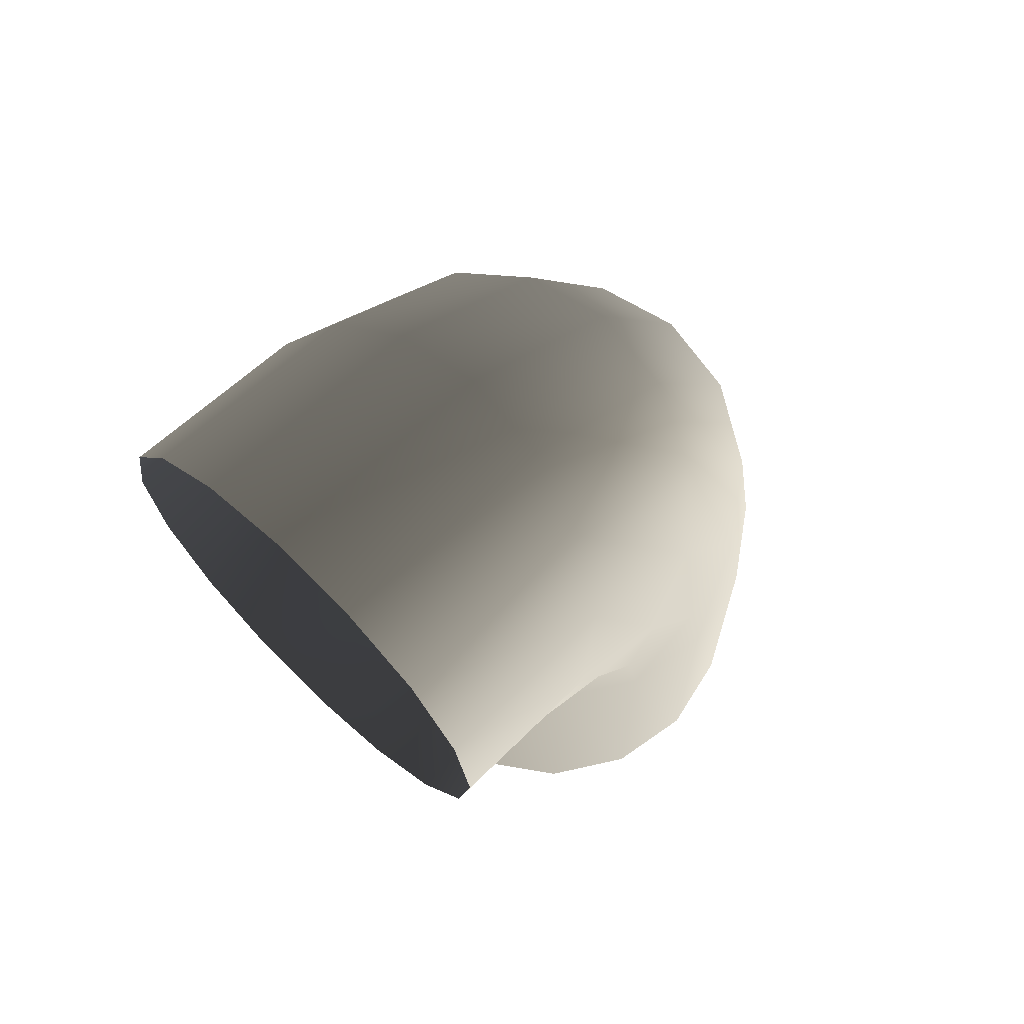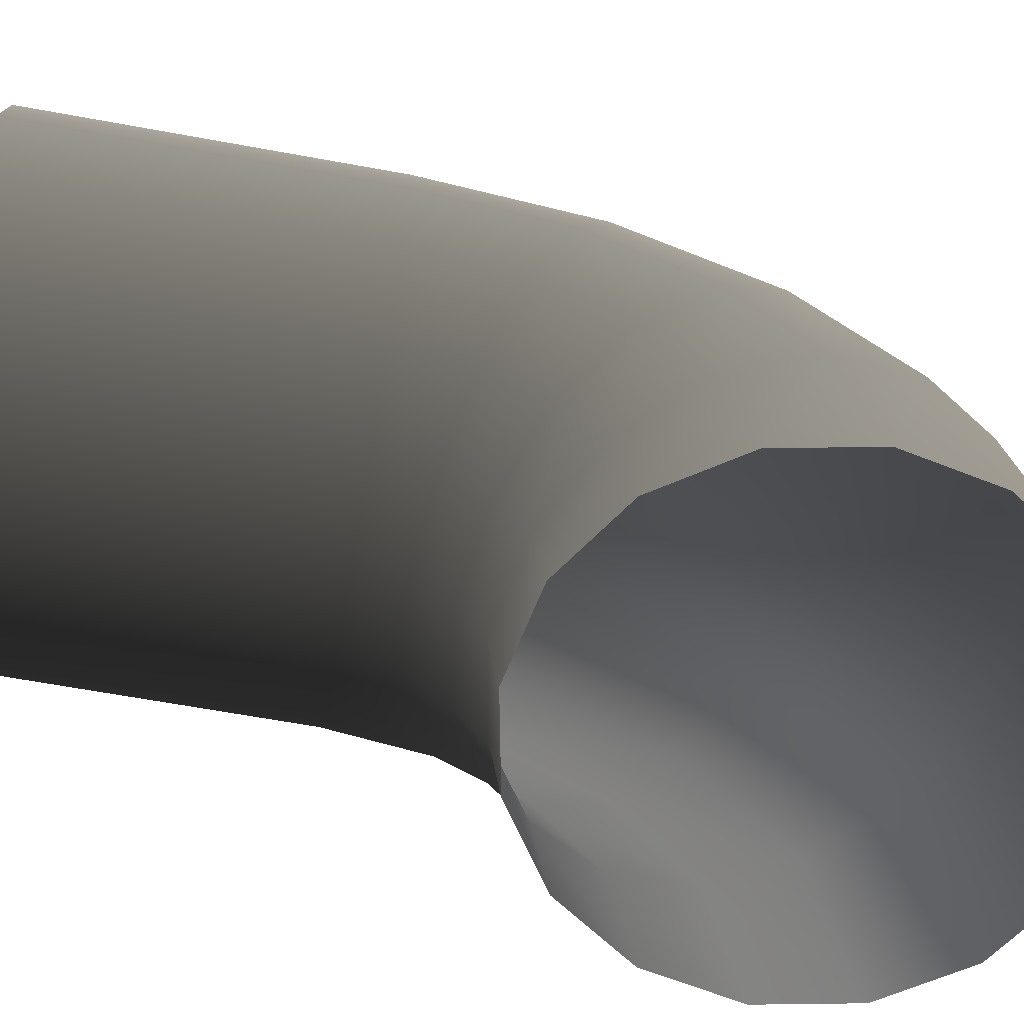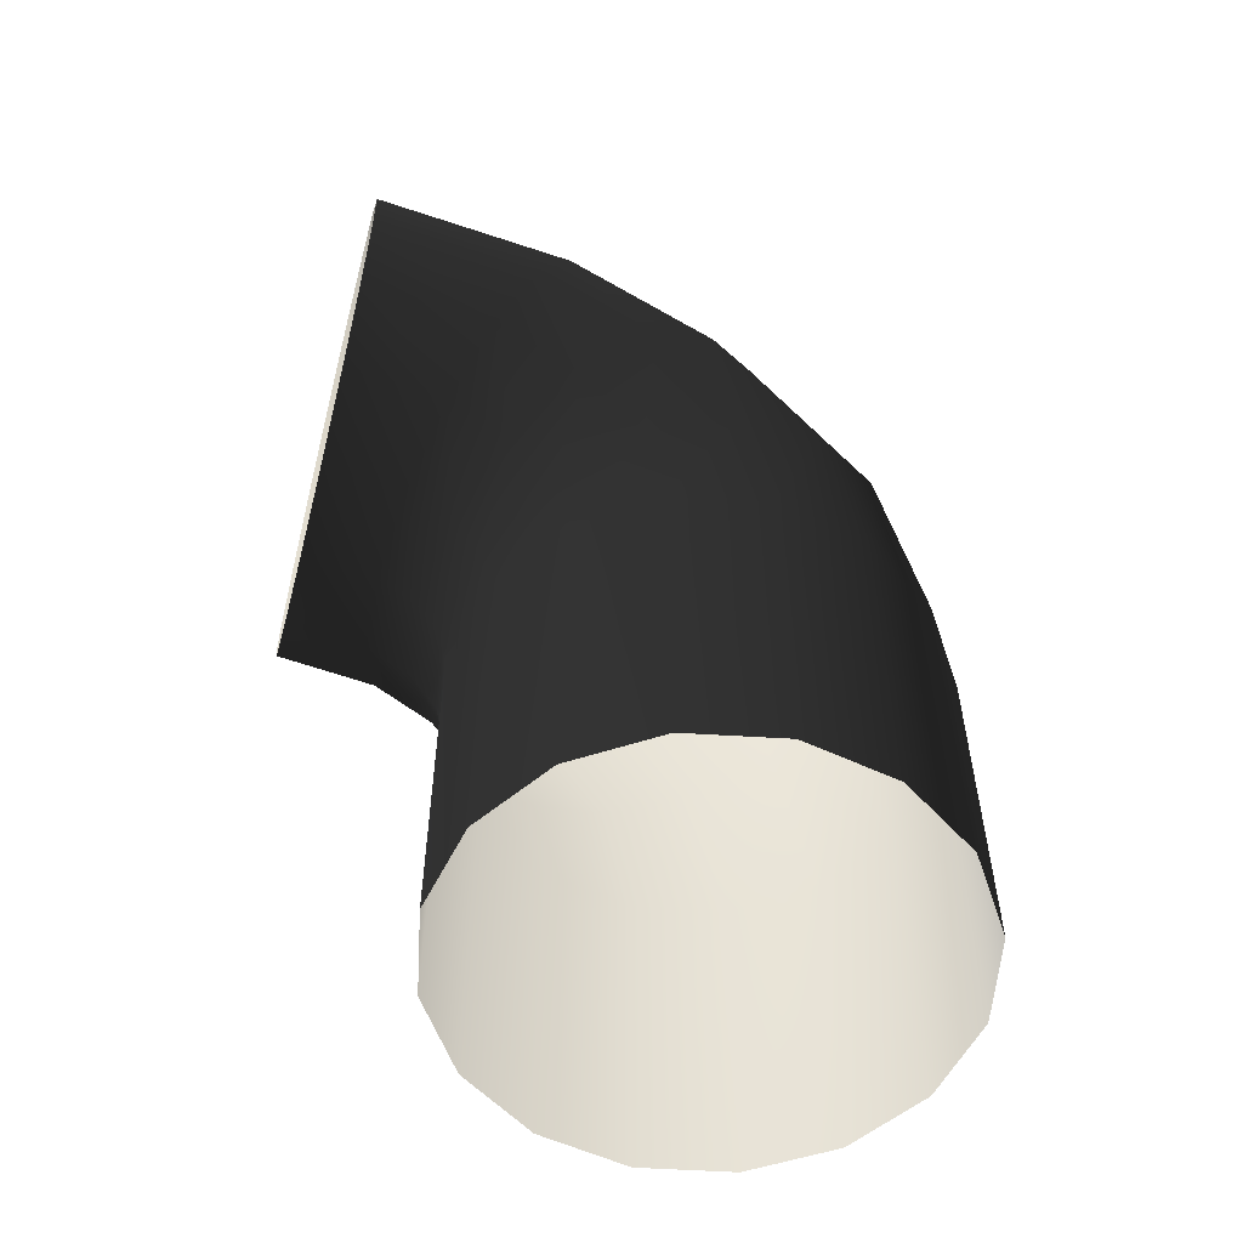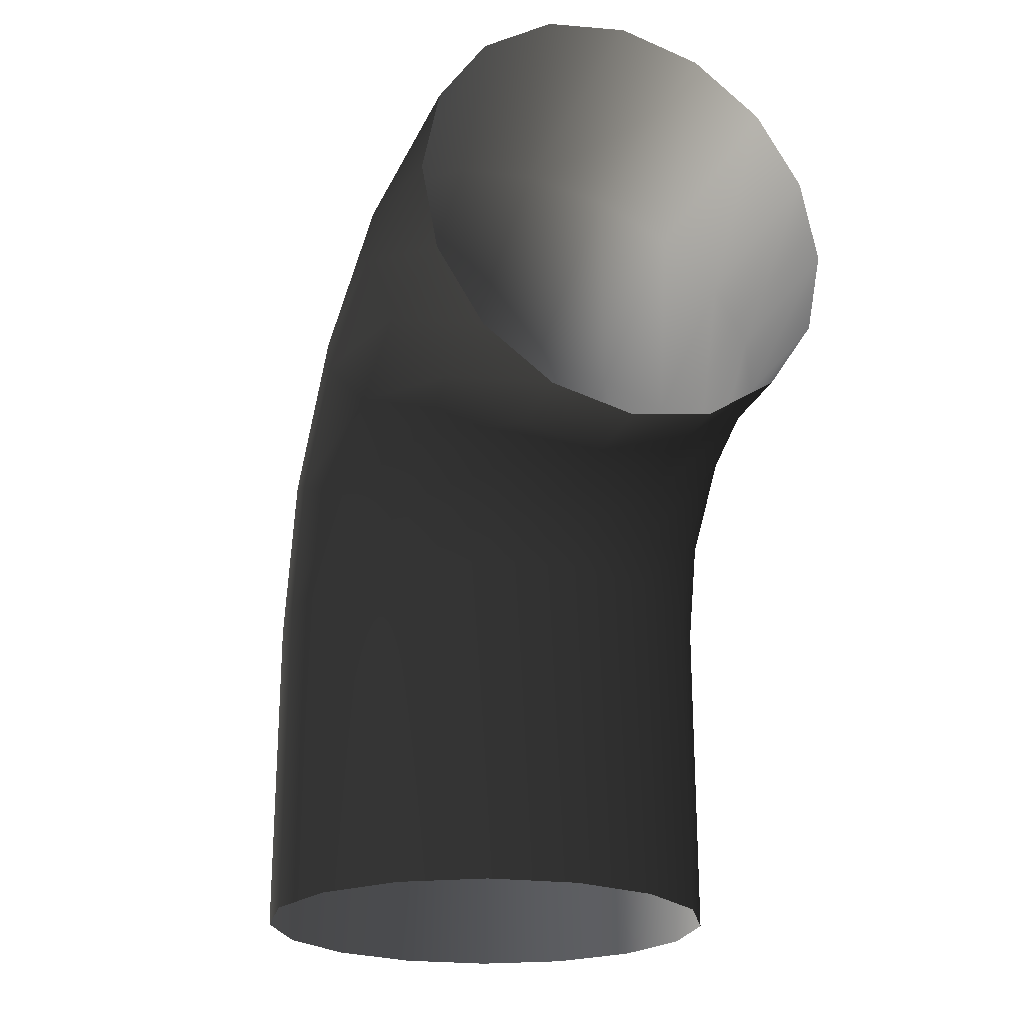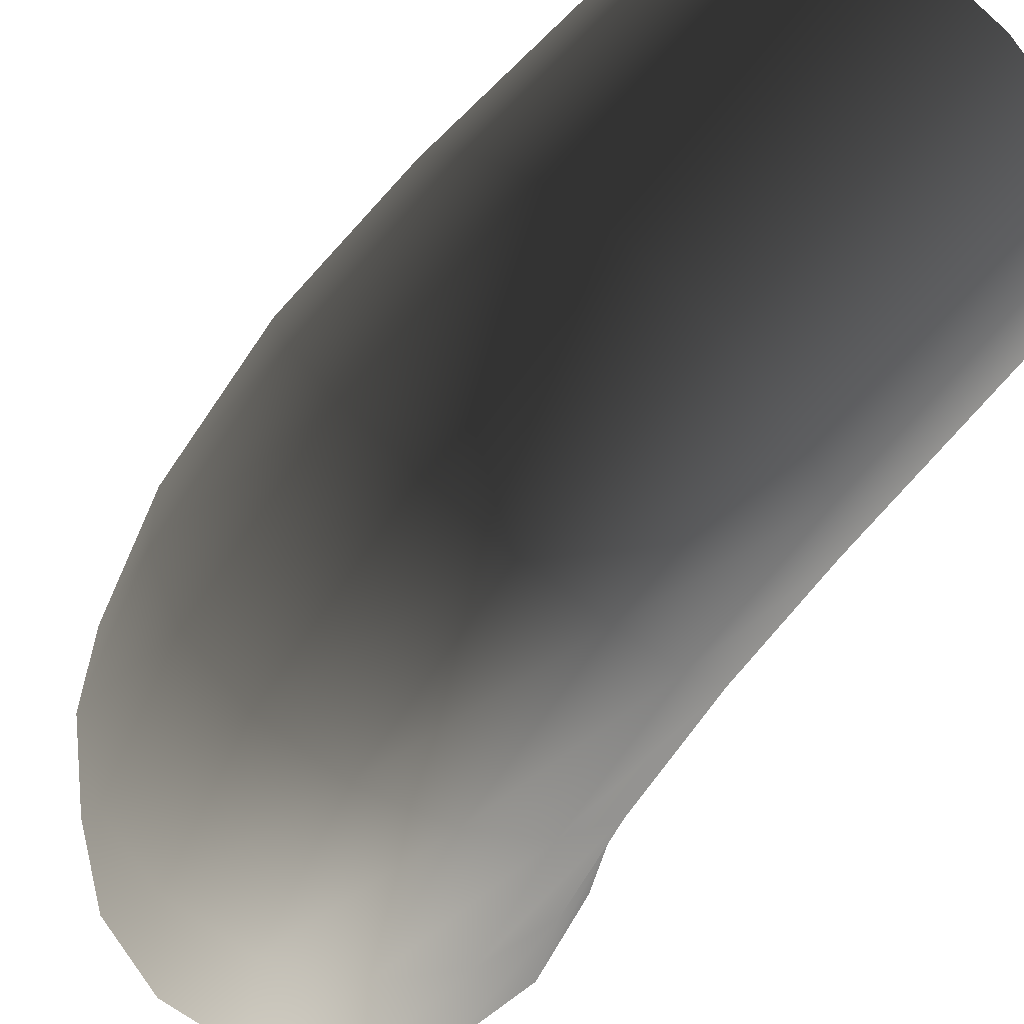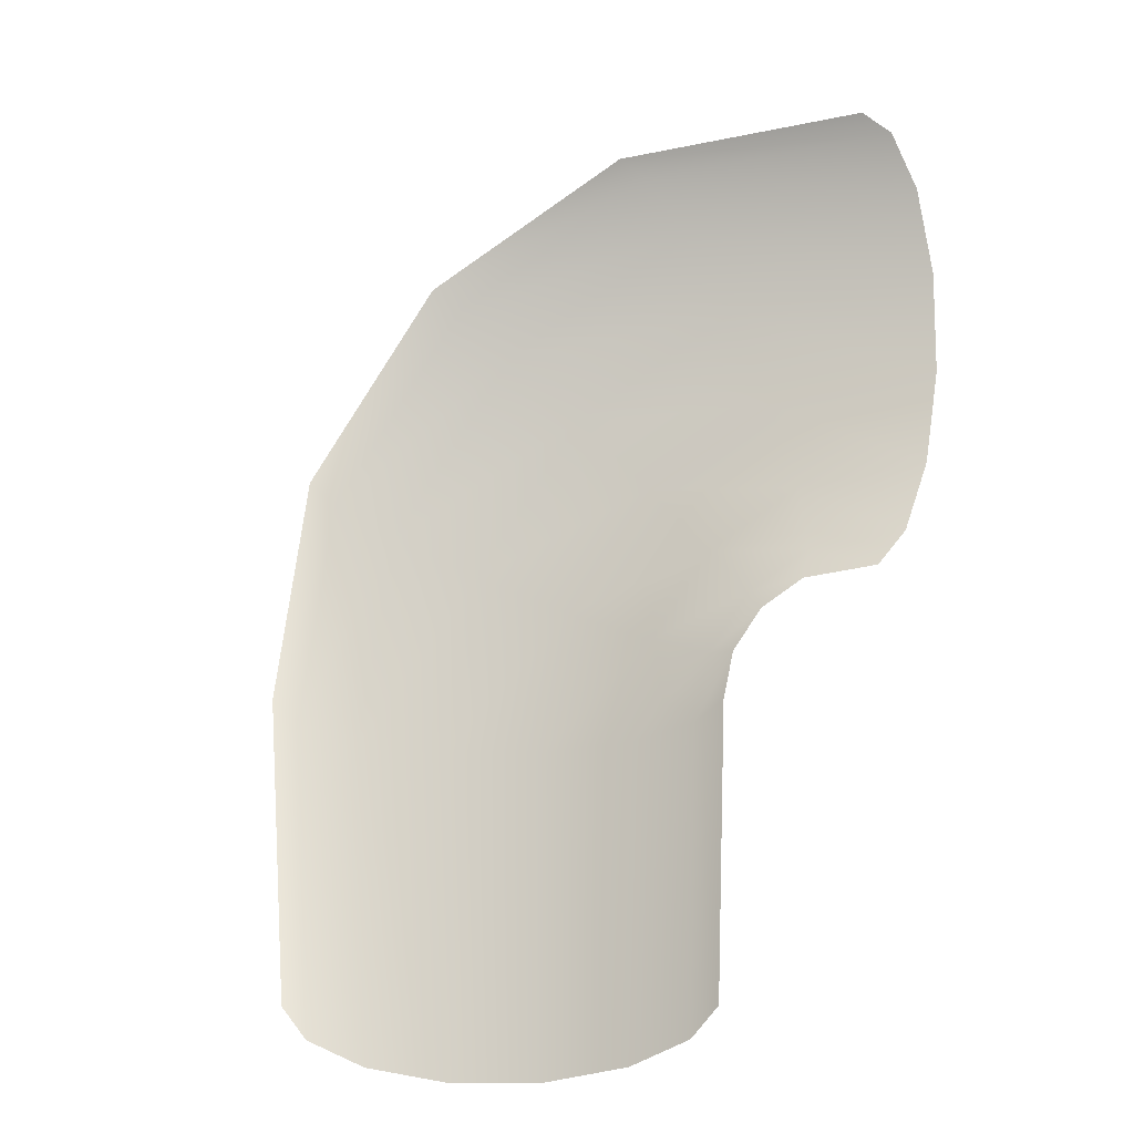
<metadata>
{"format":"obj","ext":"obj","renderer":"f3d","projection":"perspective","resolution":1024,"background":"white","views":[{"elev":67.3,"azim":-136.5,"up":"+Y"},{"elev":-65.4,"azim":79.6,"up":"+Z"},{"elev":-55.7,"azim":-104.9,"up":"+Y"},{"elev":-22.6,"azim":156.3,"up":"+Y"},{"elev":69.1,"azim":-137.5,"up":"+Z"},{"elev":12.4,"azim":78.4,"up":"+Y"}]}
</metadata>
<code>
g
v 55.14 25.42 -223.6
v 55.14 25.5 -224.2
v 54.38 25.65 -224.2
v 54.38 25.56 -223.6
v 53.73 26.08 -224.2
v 55.14 25.2 -223.3
v 53.73 25.96 -223.4
v 53.29 26.73 -224.2
v 54.38 25.31 -223.2
v 55.14 24.88 -223.1
v 53.29 26.56 -223.2
v 53.14 27.5 -224.2
v 53.73 25.62 -222.9
v 54.38 24.94 -222.9
v 55.14 24.51 -223
v 54.38 21.66 -222.9
v 55.14 21.66 -223
v 54.38 24.51 -222.9
v 53.73 21.66 -222.4
v 53.73 25.1 -222.5
v 53.73 24.51 -222.4
v 53.29 21.66 -221.8
v 53.29 26.08 -222.4
v 53.29 25.35 -221.9
v 53.29 24.51 -221.8
v 53.14 21.66 -221
v 53.14 27.27 -222.9
v 53.29 28.26 -224.2
v 53.14 26.62 -221.9
v 53.29 27.97 -222.6
v 53.73 28.91 -224.2
v 53.14 25.65 -221.2
v 53.29 27.16 -221.3
v 53.73 28.57 -222.3
v 54.38 29.34 -224.2
v 53.14 24.51 -221
v 53.29 21.66 -220.3
v 53.29 25.94 -220.5
v 53.29 24.51 -220.3
v 53.73 21.66 -219.6
v 53.73 27.62 -220.9
v 53.73 26.19 -219.9
v 53.73 24.51 -219.6
v 54.38 21.66 -219.2
v 54.38 28.97 -222.2
v 55.14 29.5 -224.2
v 54.38 27.92 -220.6
v 55.14 29.11 -222.1
v 55.91 29.34 -224.2
v 54.38 26.35 -219.5
v 55.14 28.03 -220.5
v 55.91 28.97 -222.2
v 56.56 28.91 -224.2
v 54.38 24.51 -219.2
v 55.14 21.66 -219
v 55.14 26.41 -219.4
v 55.14 24.51 -219
v 55.91 21.66 -219.2
v 55.91 27.92 -220.6
v 55.91 26.35 -219.5
v 55.91 24.51 -219.2
v 56.56 21.66 -219.6
v 56.56 28.57 -222.3
v 56.99 28.26 -224.2
v 56.56 27.62 -220.9
v 56.99 27.97 -222.6
v 57.14 27.5 -224.2
v 56.56 26.19 -219.9
v 56.99 27.16 -221.3
v 57.14 27.27 -222.9
v 56.99 26.73 -224.2
v 56.56 24.51 -219.6
v 56.99 21.66 -220.3
v 56.99 25.94 -220.5
v 56.99 24.51 -220.3
v 57.14 21.66 -221
v 57.14 26.62 -221.9
v 57.14 25.65 -221.2
v 57.14 24.51 -221
v 56.99 21.66 -221.8
v 56.99 26.56 -223.2
v 56.56 26.08 -224.2
v 56.99 26.08 -222.4
v 56.56 25.96 -223.4
v 55.91 25.65 -224.2
v 56.99 25.35 -221.9
v 56.56 25.62 -222.9
v 55.91 25.56 -223.6
v 55.14 25.5 -224.2
v 55.14 25.42 -223.6
v 55.91 25.31 -223.2
v 55.14 25.2 -223.3
v 56.56 25.1 -222.5
v 55.91 24.94 -222.9
v 55.14 24.88 -223.1
v 56.99 24.51 -221.8
v 56.56 21.66 -222.4
v 56.56 24.51 -222.4
v 55.91 21.66 -222.9
v 55.91 24.51 -222.9
v 55.14 21.66 -223
v 55.14 24.51 -223
g rend_vent_room_09.part0
f 1 2 3
f 3 4 1
f 4 3 5
f 6 1 4
f 5 7 4
f 7 5 8
f 4 9 6
f 9 4 7
f 10 6 9
f 8 11 7
f 11 8 12
f 7 13 9
f 13 7 11
f 9 14 10
f 14 9 13
f 15 10 14
f 16 17 15
f 15 18 16
f 14 18 15
f 19 16 18
f 13 20 14
f 18 14 20
f 18 21 19
f 20 21 18
f 22 19 21
f 20 13 23
f 11 23 13
f 21 20 24
f 23 24 20
f 21 25 22
f 24 25 21
f 26 22 25
f 23 11 27
f 12 27 11
f 27 12 28
f 24 23 29
f 27 29 23
f 28 30 27
f 29 27 30
f 30 28 31
f 29 32 24
f 25 24 32
f 30 33 29
f 32 29 33
f 31 34 30
f 33 30 34
f 34 31 35
f 32 36 25
f 25 36 26
f 37 26 36
f 33 38 32
f 36 32 38
f 36 39 37
f 38 39 36
f 40 37 39
f 38 33 41
f 34 41 33
f 39 38 42
f 41 42 38
f 39 43 40
f 42 43 39
f 44 40 43
f 41 34 45
f 35 45 34
f 45 35 46
f 42 41 47
f 45 47 41
f 46 48 45
f 47 45 48
f 48 46 49
f 47 50 42
f 43 42 50
f 48 51 47
f 50 47 51
f 49 52 48
f 51 48 52
f 52 49 53
f 50 54 43
f 43 54 44
f 55 44 54
f 51 56 50
f 54 50 56
f 54 57 55
f 56 57 54
f 58 55 57
f 56 51 59
f 52 59 51
f 57 56 60
f 59 60 56
f 57 61 58
f 60 61 57
f 62 58 61
f 59 52 63
f 53 63 52
f 63 53 64
f 60 59 65
f 63 65 59
f 64 66 63
f 65 63 66
f 66 64 67
f 65 68 60
f 61 60 68
f 66 69 65
f 68 65 69
f 67 70 66
f 69 66 70
f 70 67 71
f 68 72 61
f 61 72 62
f 73 62 72
f 69 74 68
f 72 68 74
f 72 75 73
f 74 75 72
f 76 73 75
f 74 69 77
f 70 77 69
f 75 74 78
f 77 78 74
f 75 79 76
f 78 79 75
f 80 76 79
f 77 70 81
f 71 81 70
f 81 71 82
f 78 77 83
f 81 83 77
f 82 84 81
f 83 81 84
f 84 82 85
f 83 86 78
f 79 78 86
f 84 87 83
f 86 83 87
f 85 88 84
f 87 84 88
f 88 85 89
f 89 90 88
f 91 88 90
f 88 91 87
f 90 92 91
f 87 93 86
f 93 87 91
f 94 91 92
f 91 94 93
f 92 95 94
f 96 86 93
f 86 96 79
f 79 96 80
f 97 80 96
f 93 98 96
f 96 98 97
f 98 93 94
f 99 97 98
f 94 100 98
f 98 100 99
f 100 94 95
f 101 99 100
f 95 102 100
f 100 102 101
f 1 2 3

</code>
